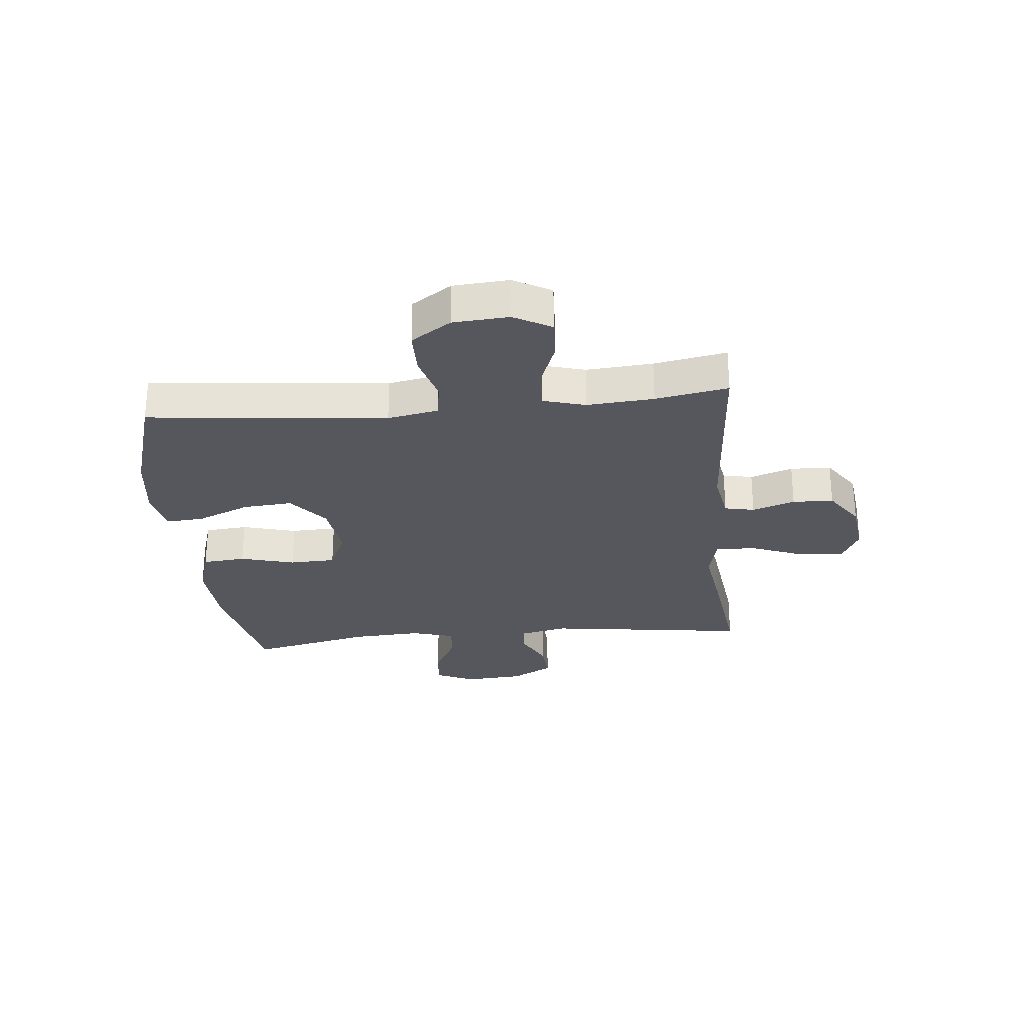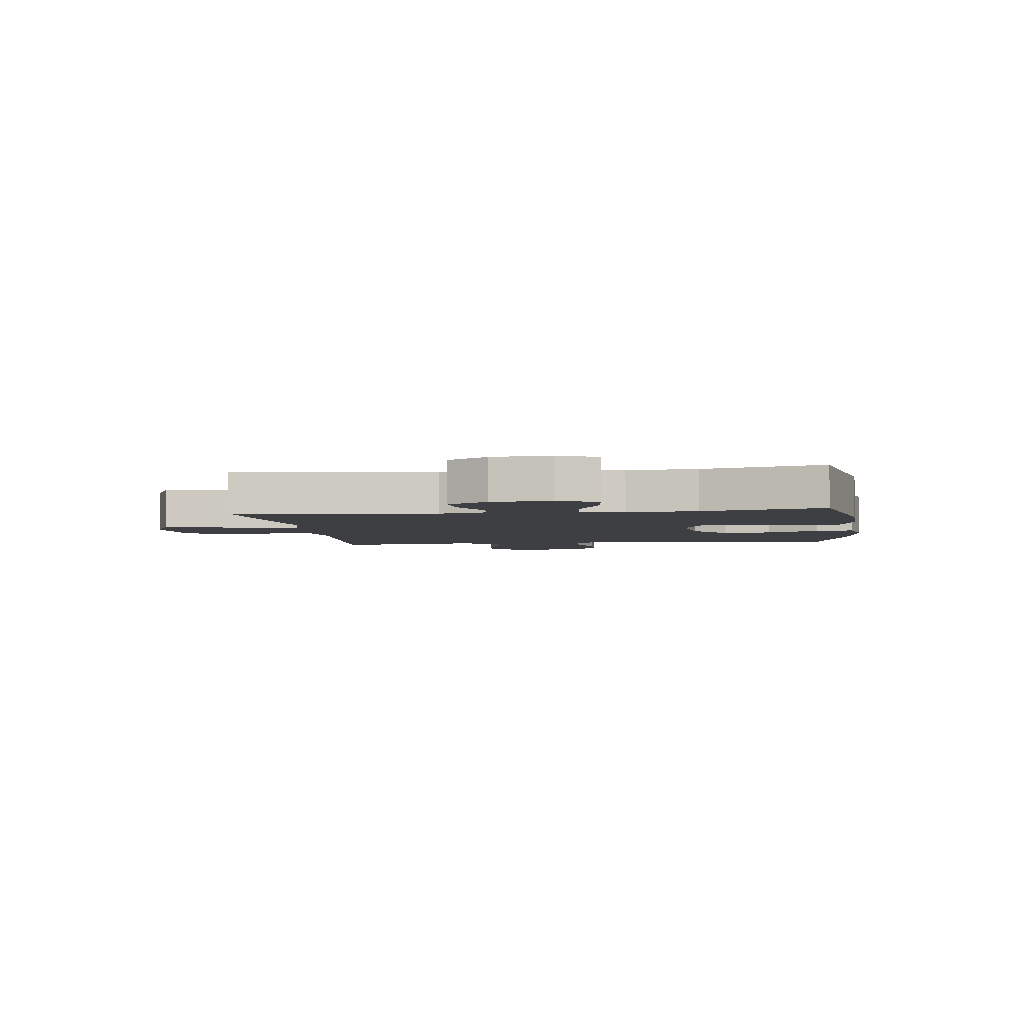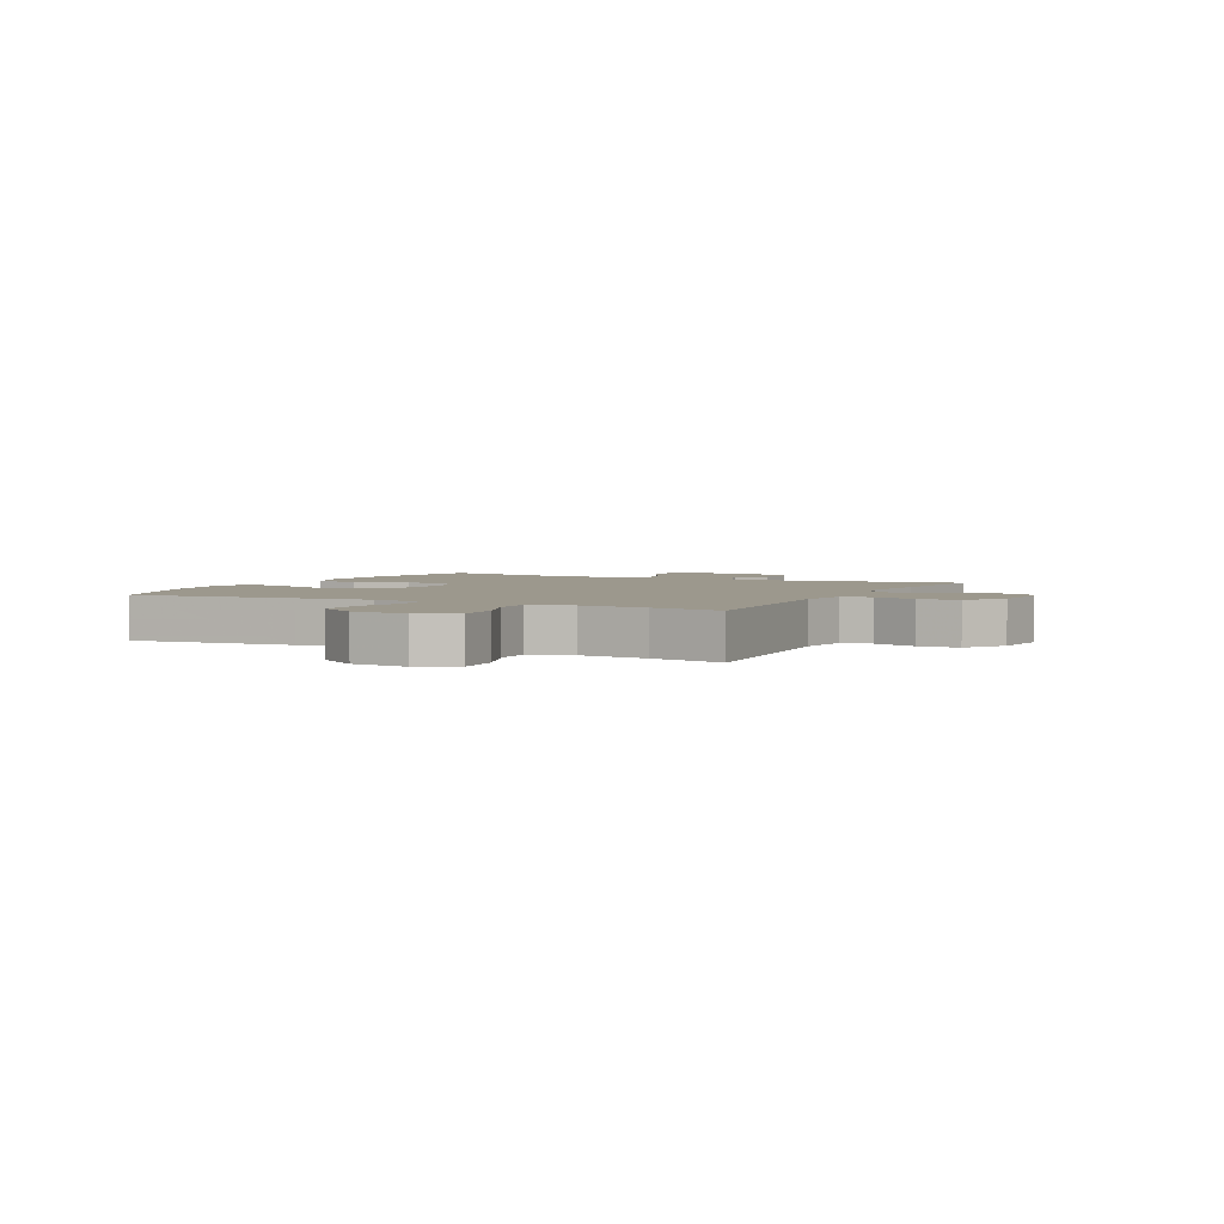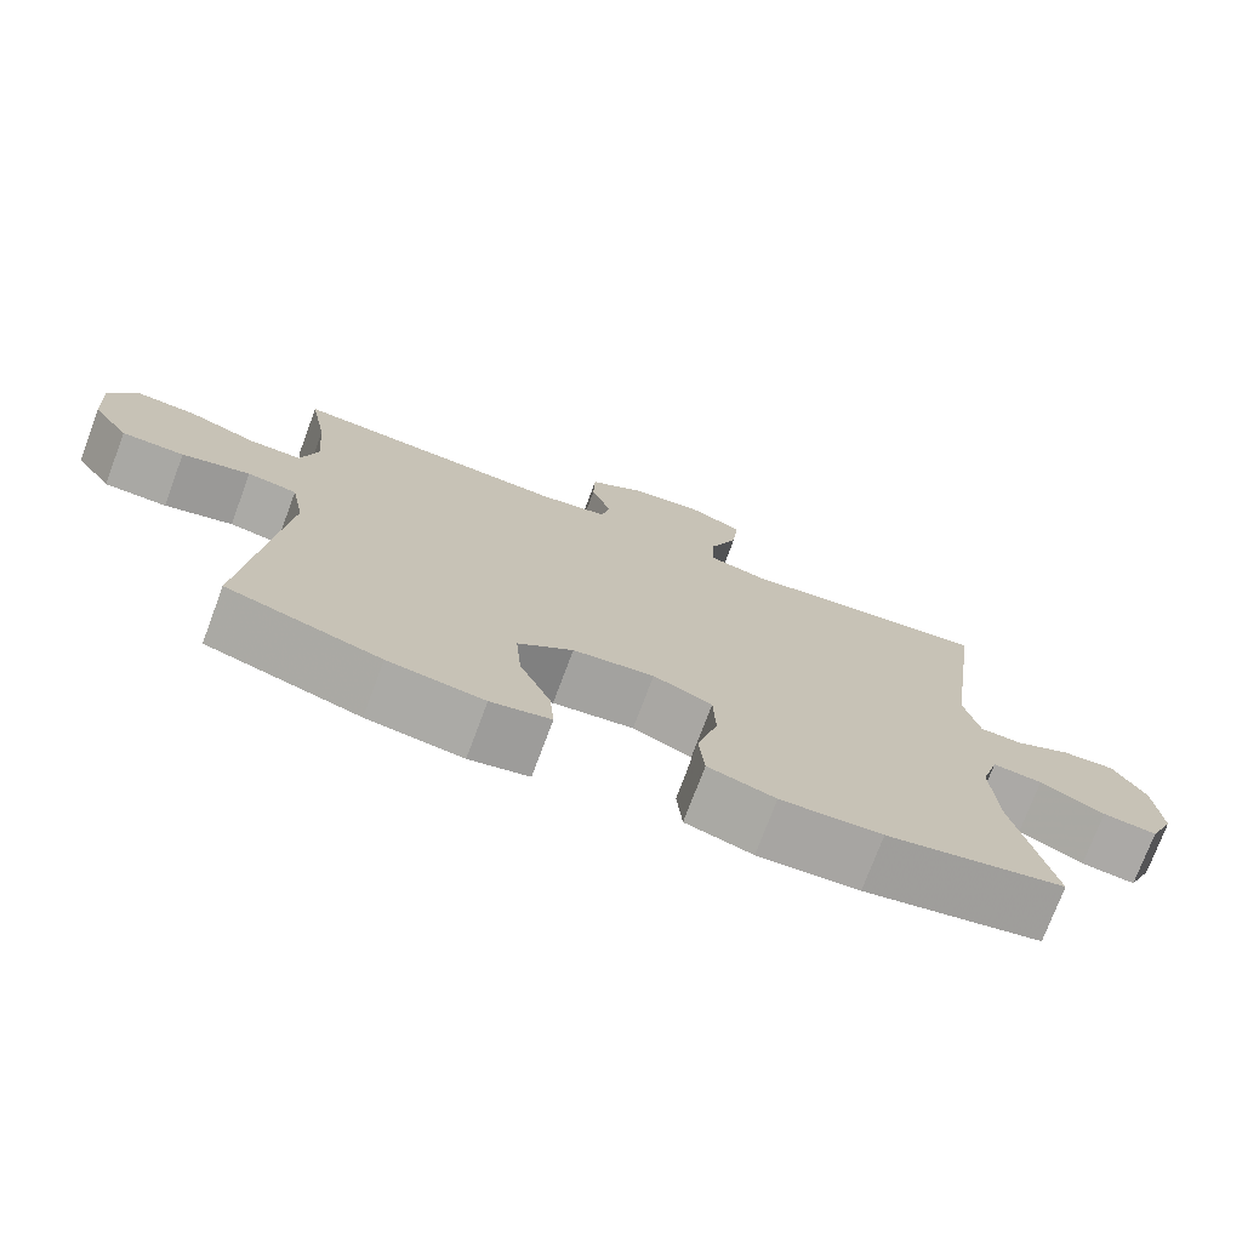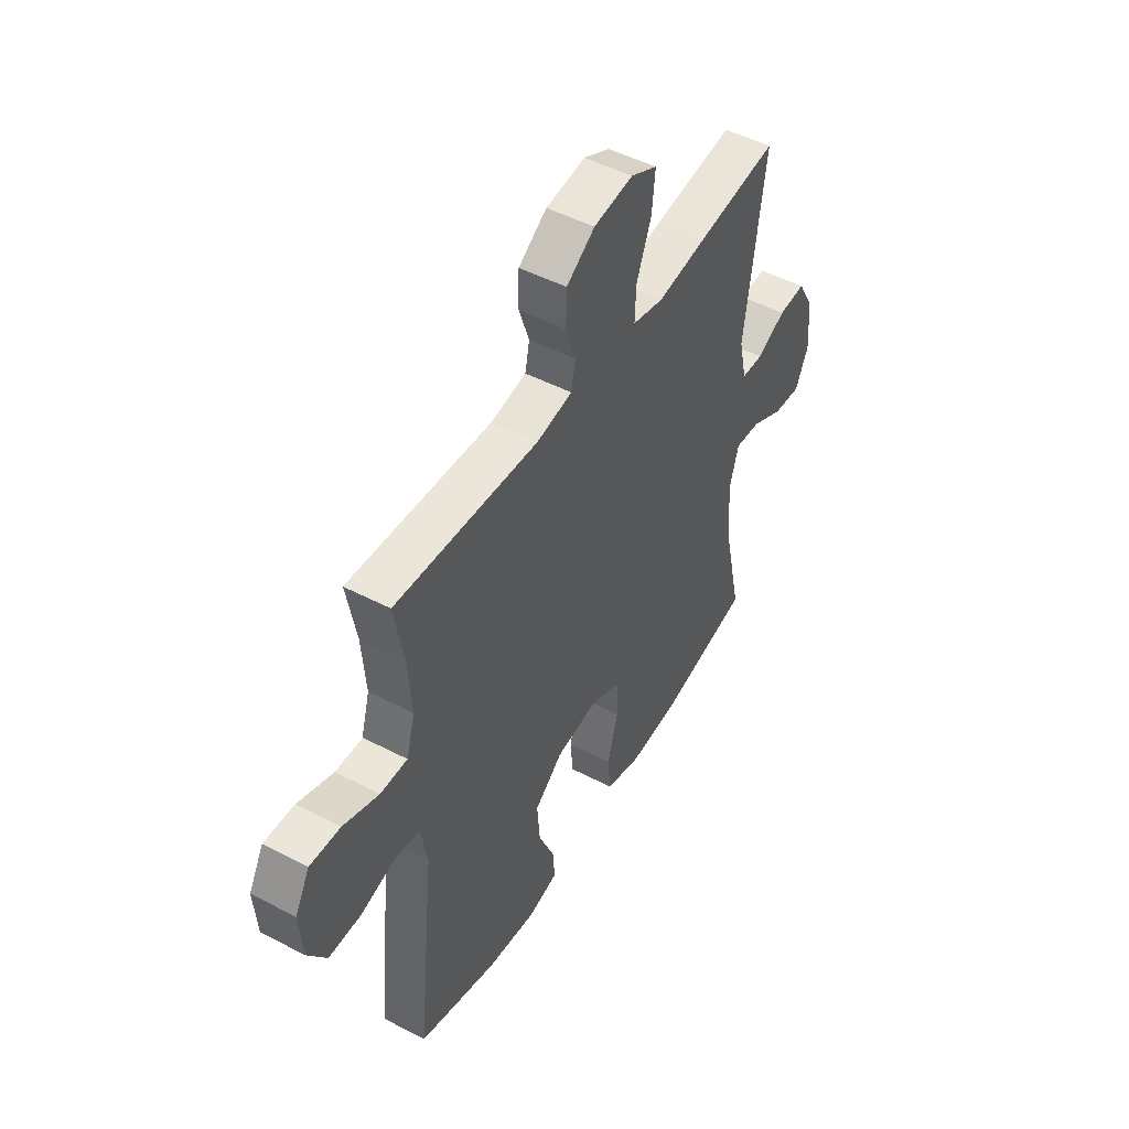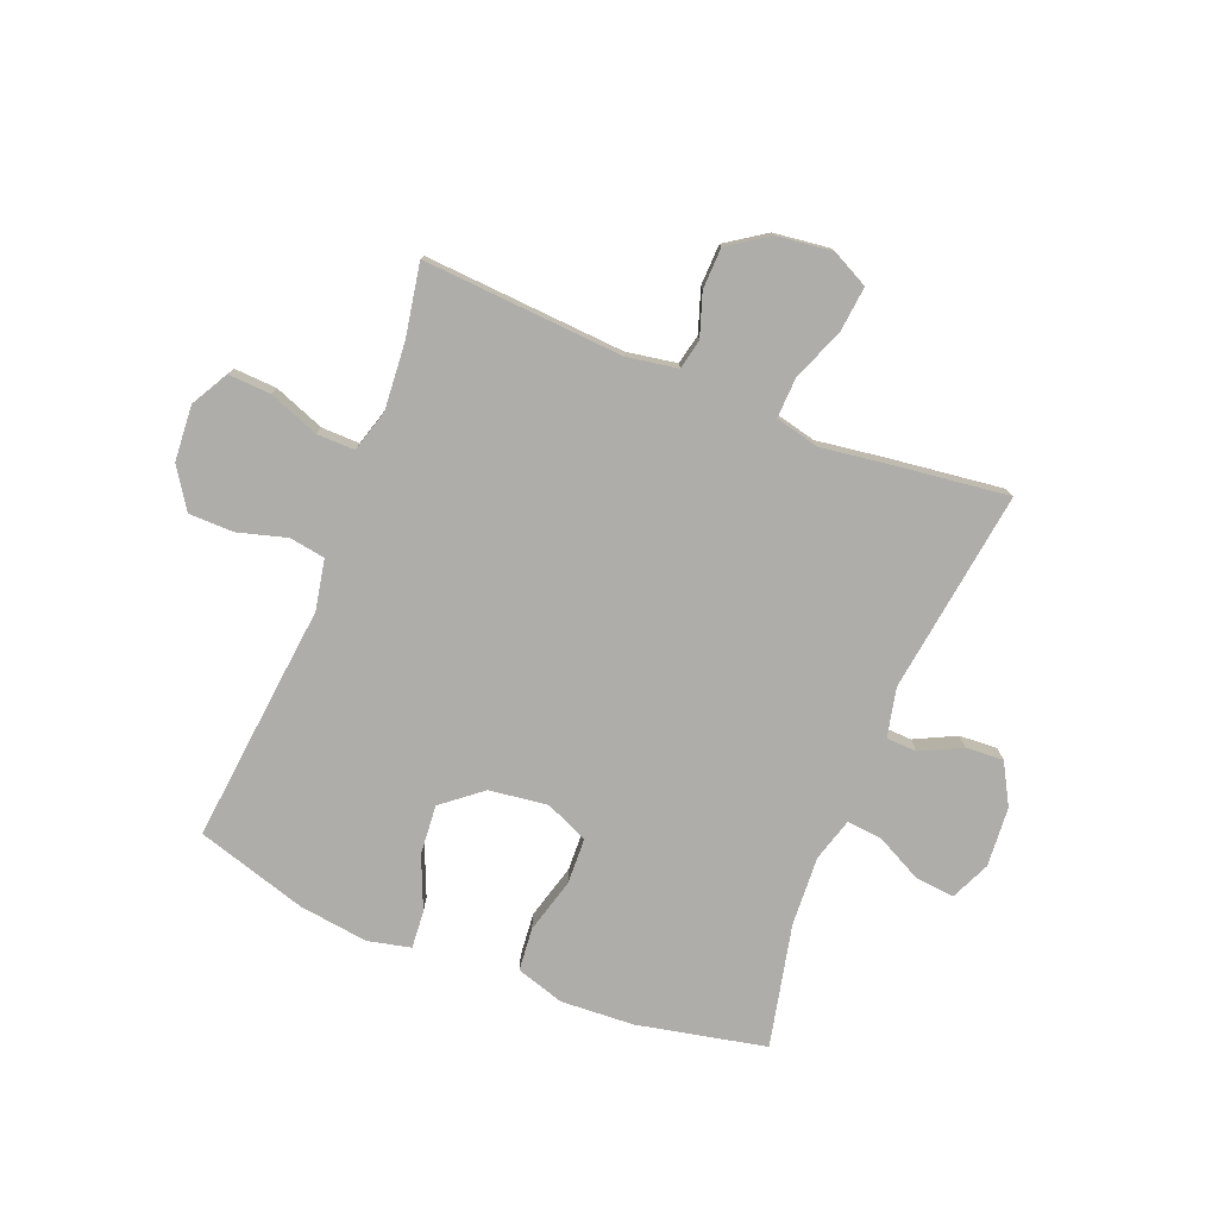
<metadata>
{"format":"obj","ext":"obj","renderer":"f3d","projection":"perspective","resolution":1024,"background":"white","views":[{"elev":-27.5,"azim":-84.4,"up":"+Y"},{"elev":-4.0,"azim":97.6,"up":"+Y"},{"elev":3.1,"azim":-63.2,"up":"+Y"},{"elev":-74.7,"azim":-20.5,"up":"+Z"},{"elev":48.9,"azim":-59.8,"up":"+Z"},{"elev":-77.2,"azim":-21.8,"up":"+Y"}]}
</metadata>
<code>
v 0.5 0.07 0.5
v 0.452 0.07 0.147
v 0.471 0.07 0.062
v 0.524 0.07 0.06
v 0.595 0.07 0.095
v 0.661 0.07 0.099
v 0.701 0.07 0.028
v 0.709 0.07 -0.076
v 0.678 0.07 -0.145
v 0.61 0.07 -0.138
v 0.53 0.07 -0.097
v 0.468 0.07 -0.091
v 0.446 0.07 -0.166
v 0.453 0.07 -0.288
v 0.5 0.07 -0.5
v 0.276 0.07 -0.547
v 0.149 0.07 -0.554
v 0.065 0.07 -0.528
v 0.058 0.07 -0.453
v 0.084 0.07 -0.358
v 0.081 0.07 -0.278
v 0.007 0.07 -0.245
v -0.095 0.07 -0.258
v -0.164 0.07 -0.314
v -0.157 0.07 -0.4
v -0.118 0.07 -0.492
v -0.113 0.07 -0.557
v -0.188 0.07 -0.574
v -0.308 0.07 -0.558
v -0.5 0.07 -0.5
v -0.471 0.07 -0.215
v -0.457 0.07 -0.084
v -0.474 0.07 0.004
v -0.536 0.07 0.014
v -0.621 0.07 -0.01
v -0.699 0.07 -0.009
v -0.745 0.07 0.06
v -0.752 0.07 0.157
v -0.716 0.07 0.222
v -0.642 0.07 0.218
v -0.555 0.07 0.185
v -0.489 0.07 0.184
v -0.468 0.07 0.258
v -0.477 0.07 0.374
v -0.5 0.07 0.5
v -0.151 0.07 0.477
v -0.064 0.07 0.492
v -0.053 0.07 0.544
v -0.078 0.07 0.618
v -0.076 0.07 0.689
v -0.007 0.07 0.736
v 0.089 0.07 0.748
v 0.153 0.07 0.716
v 0.145 0.07 0.638
v 0.109 0.07 0.546
v 0.106 0.07 0.476
v 0.182 0.07 0.458
v 0.302 0.07 0.475
v 0.5 0 0.5
v 0.452 0 0.147
v 0.471 0 0.062
v 0.524 0 0.06
v 0.595 0 0.095
v 0.661 0 0.099
v 0.701 0 0.028
v 0.709 0 -0.076
v 0.678 0 -0.145
v 0.61 0 -0.138
v 0.53 0 -0.097
v 0.468 0 -0.091
v 0.446 0 -0.166
v 0.453 0 -0.288
v 0.5 0 -0.5
v 0.276 0 -0.547
v 0.149 0 -0.554
v 0.065 0 -0.528
v 0.058 0 -0.453
v 0.084 0 -0.358
v 0.081 0 -0.278
v 0.007 0 -0.245
v -0.095 0 -0.258
v -0.164 0 -0.314
v -0.157 0 -0.4
v -0.118 0 -0.492
v -0.113 0 -0.557
v -0.188 0 -0.574
v -0.308 0 -0.558
v -0.5 0 -0.5
v -0.471 0 -0.215
v -0.457 0 -0.084
v -0.474 0 0.004
v -0.536 0 0.014
v -0.621 0 -0.01
v -0.699 0 -0.009
v -0.745 0 0.06
v -0.752 0 0.157
v -0.716 0 0.222
v -0.642 0 0.218
v -0.555 0 0.185
v -0.489 0 0.184
v -0.468 0 0.258
v -0.477 0 0.374
v -0.5 0 0.5
v -0.151 0 0.477
v -0.064 0 0.492
v -0.053 0 0.544
v -0.078 0 0.618
v -0.076 0 0.689
v -0.007 0 0.736
v 0.089 0 0.748
v 0.153 0 0.716
v 0.145 0 0.638
v 0.109 0 0.546
v 0.106 0 0.476
v 0.182 0 0.458
v 0.302 0 0.475
f 57 58 1 2
f 56 57 2 3
f 52 53 54 55
f 52 55 56
f 51 52 56
f 48 49 50 51
f 47 48 51 56
f 46 47 56 3
f 44 45 46 3
f 38 39 40 41
f 38 41 42
f 37 38 42
f 34 35 36 37
f 33 34 37 42
f 32 33 42 43
f 30 31 32
f 29 30 32
f 28 29 32 43
f 25 26 27 28
f 24 25 28 43
f 17 18 19 20
f 17 20 21
f 14 15 16 17
f 13 14 17 21
f 12 13 21 22
f 8 9 10 11
f 8 11 12
f 7 8 12
f 4 5 6 7
f 3 4 7 12
f 23 24 43 44
f 22 23 44
f 3 12 22 44
f 60 59 116 115
f 61 60 115 114
f 113 112 111 110
f 114 113 110
f 114 110 109
f 109 108 107 106
f 114 109 106 105
f 61 114 105 104
f 61 104 103 102
f 99 98 97 96
f 100 99 96
f 100 96 95
f 95 94 93 92
f 100 95 92 91
f 101 100 91 90
f 90 89 88
f 90 88 87
f 101 90 87 86
f 86 85 84 83
f 101 86 83 82
f 78 77 76 75
f 79 78 75
f 75 74 73 72
f 79 75 72 71
f 80 79 71 70
f 69 68 67 66
f 70 69 66
f 70 66 65
f 65 64 63 62
f 70 65 62 61
f 102 101 82 81
f 102 81 80
f 102 80 70 61
f 1 59 60 2
f 2 60 61 3
f 3 61 62 4
f 4 62 63 5
f 5 63 64 6
f 6 64 65 7
f 7 65 66 8
f 8 66 67 9
f 9 67 68 10
f 10 68 69 11
f 11 69 70 12
f 12 70 71 13
f 13 71 72 14
f 14 72 73 15
f 15 73 74 16
f 16 74 75 17
f 17 75 76 18
f 18 76 77 19
f 19 77 78 20
f 20 78 79 21
f 21 79 80 22
f 22 80 81 23
f 23 81 82 24
f 24 82 83 25
f 25 83 84 26
f 26 84 85 27
f 27 85 86 28
f 28 86 87 29
f 29 87 88 30
f 30 88 89 31
f 31 89 90 32
f 32 90 91 33
f 33 91 92 34
f 34 92 93 35
f 35 93 94 36
f 36 94 95 37
f 37 95 96 38
f 38 96 97 39
f 39 97 98 40
f 40 98 99 41
f 41 99 100 42
f 42 100 101 43
f 43 101 102 44
f 44 102 103 45
f 45 103 104 46
f 46 104 105 47
f 47 105 106 48
f 48 106 107 49
f 49 107 108 50
f 50 108 109 51
f 51 109 110 52
f 52 110 111 53
f 53 111 112 54
f 54 112 113 55
f 55 113 114 56
f 56 114 115 57
f 57 115 116 58
f 58 116 59 1

</code>
